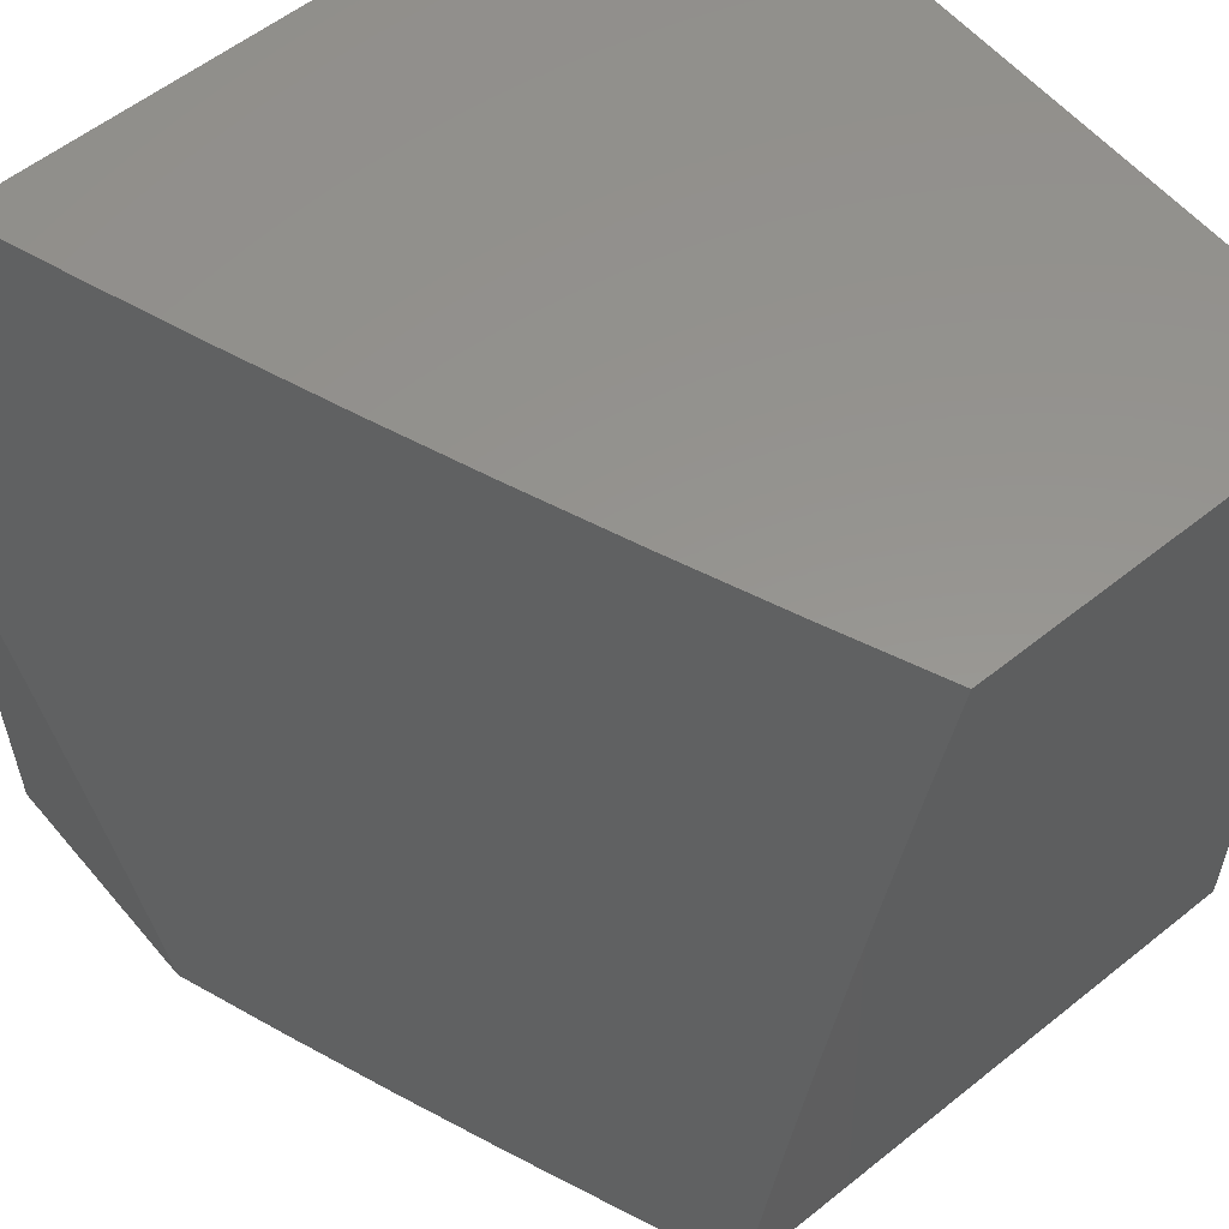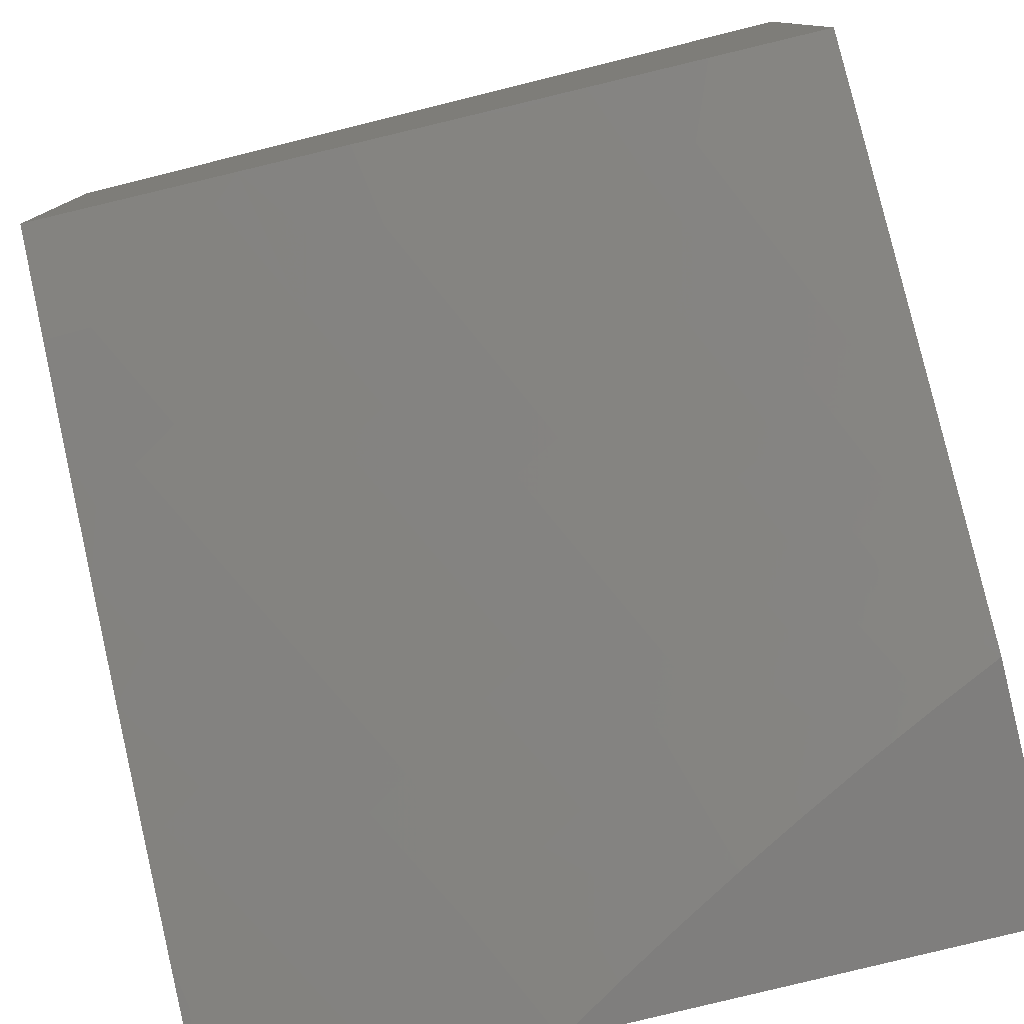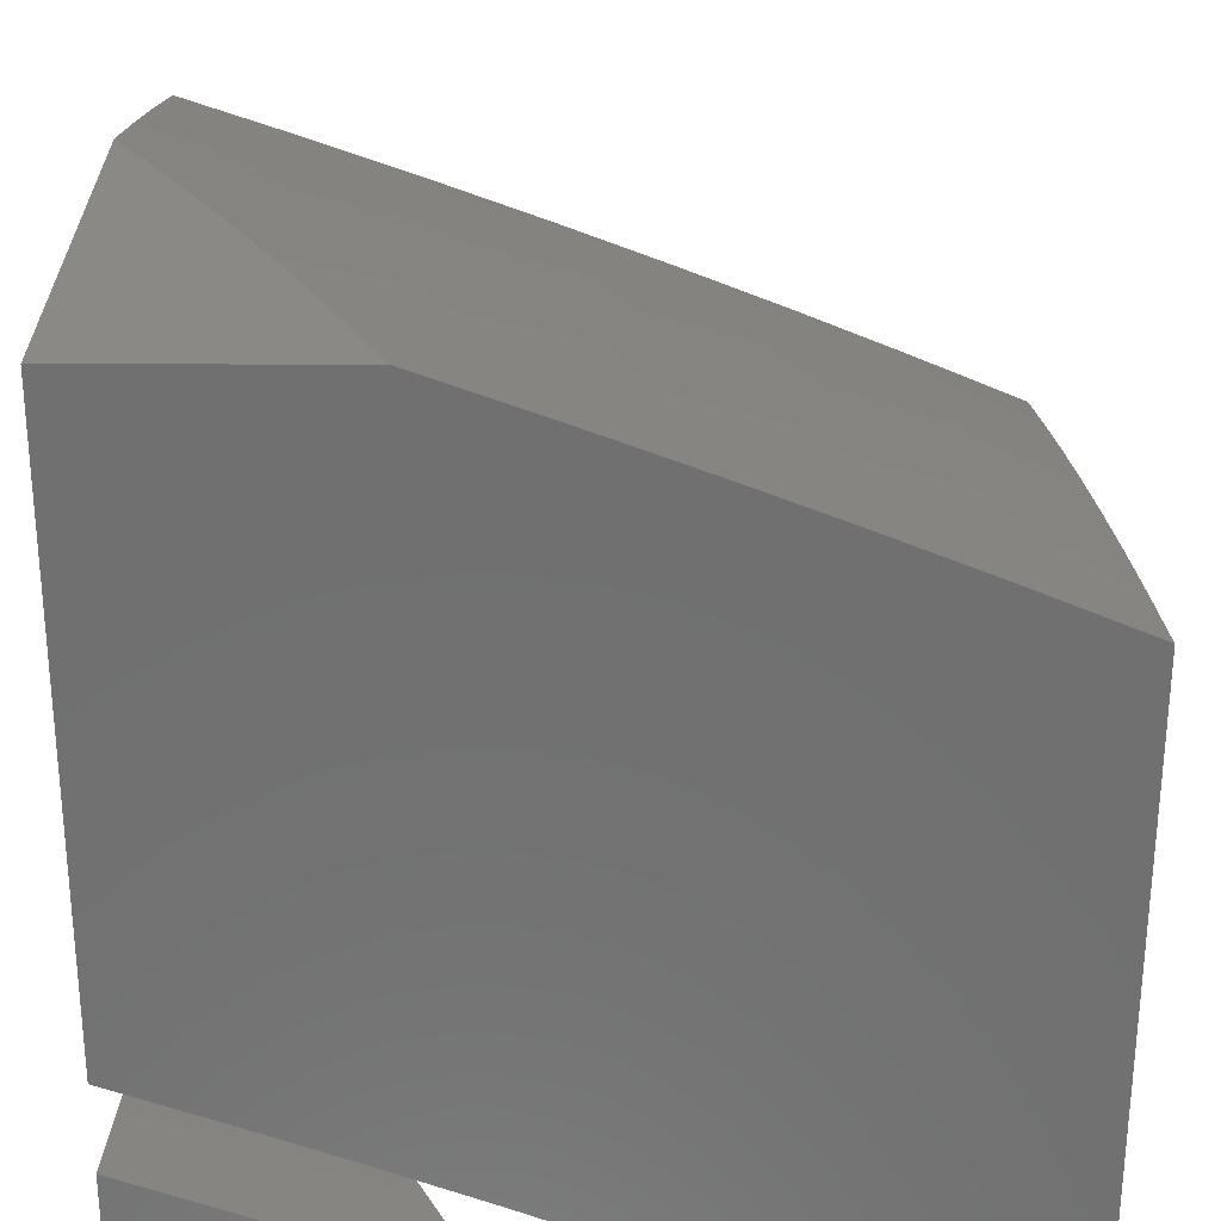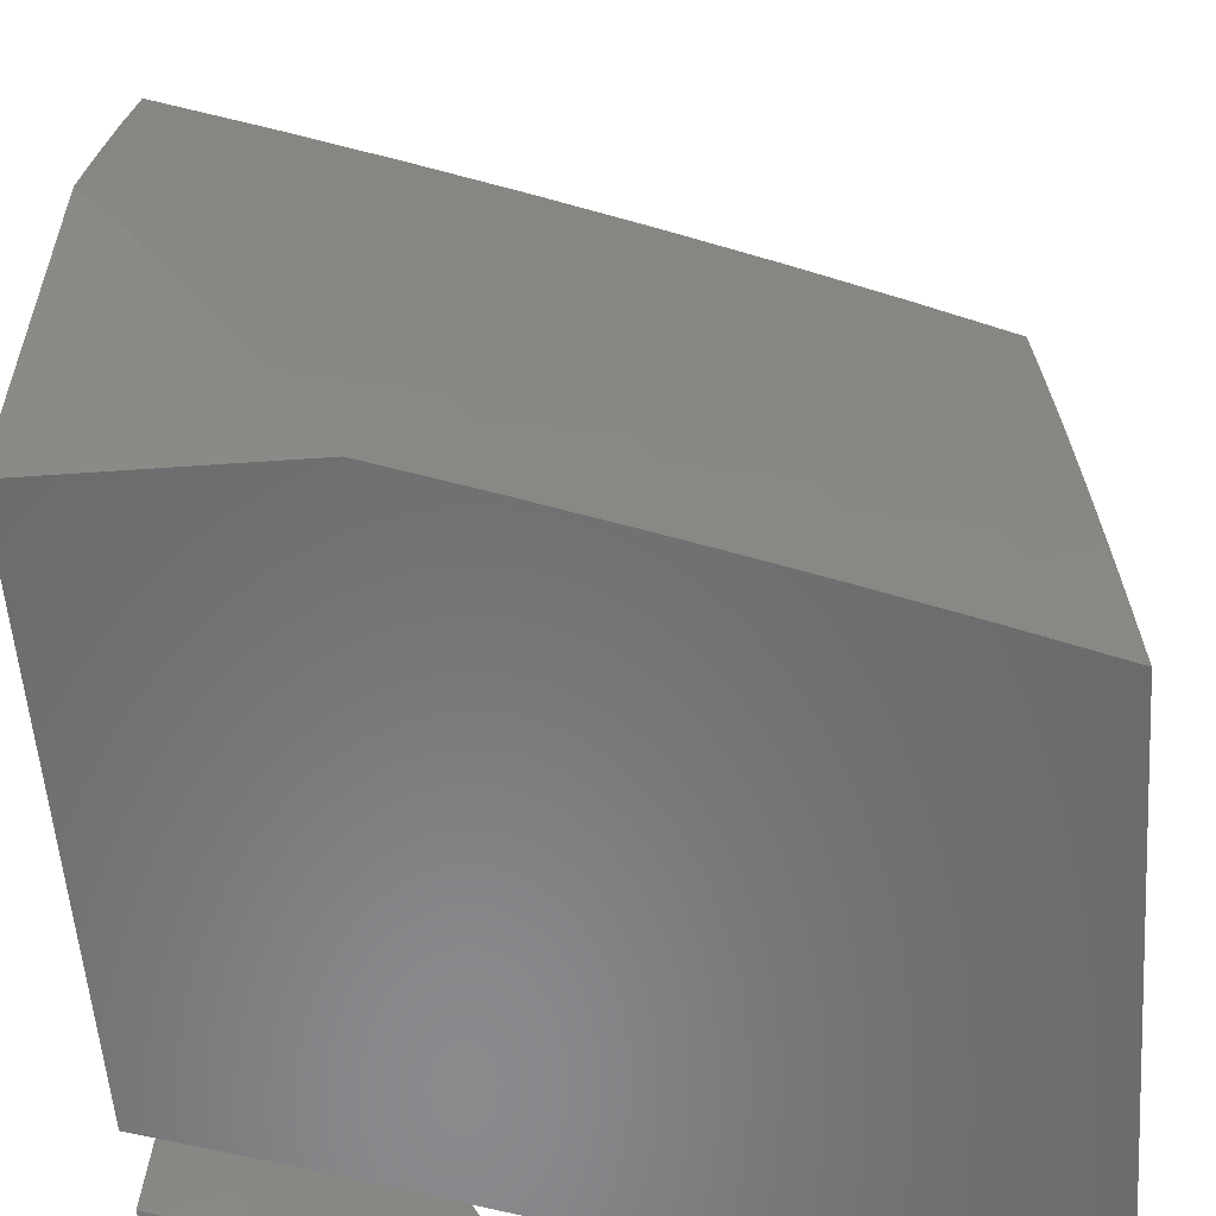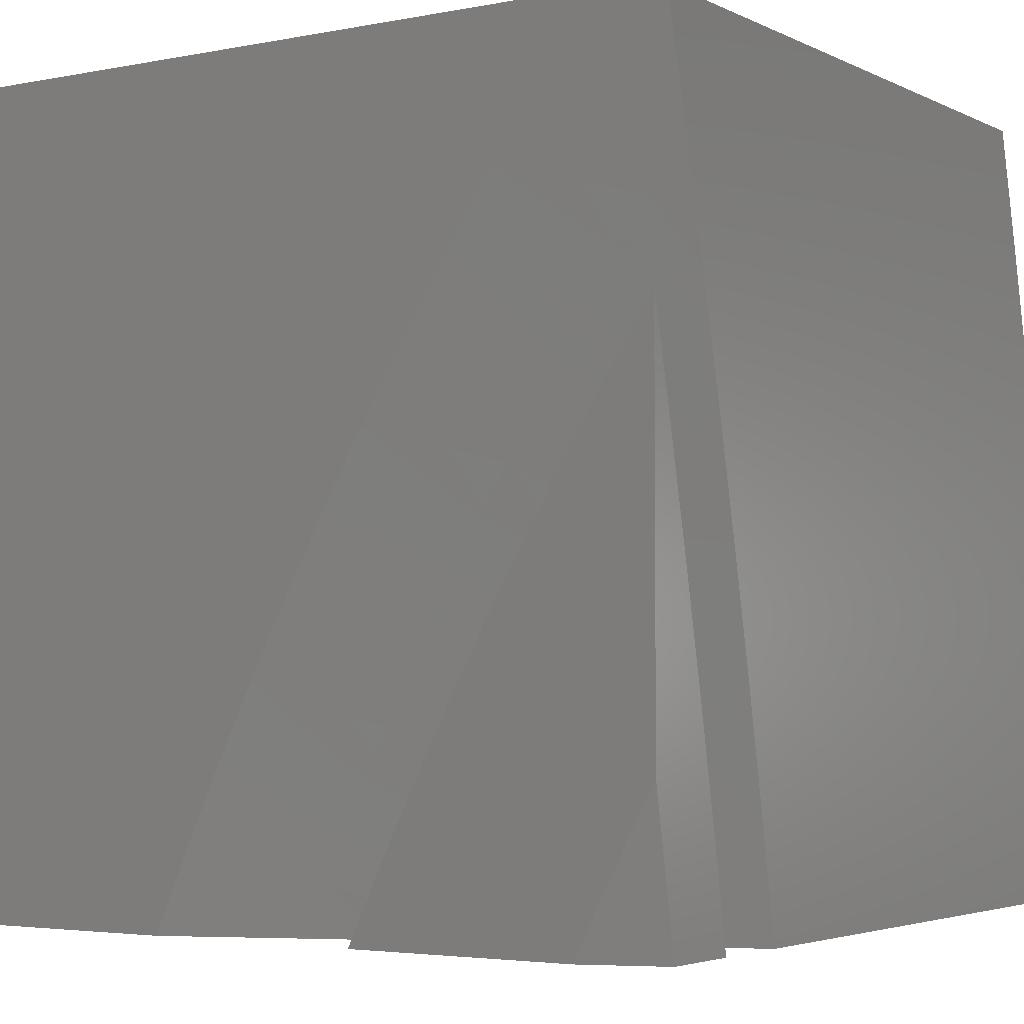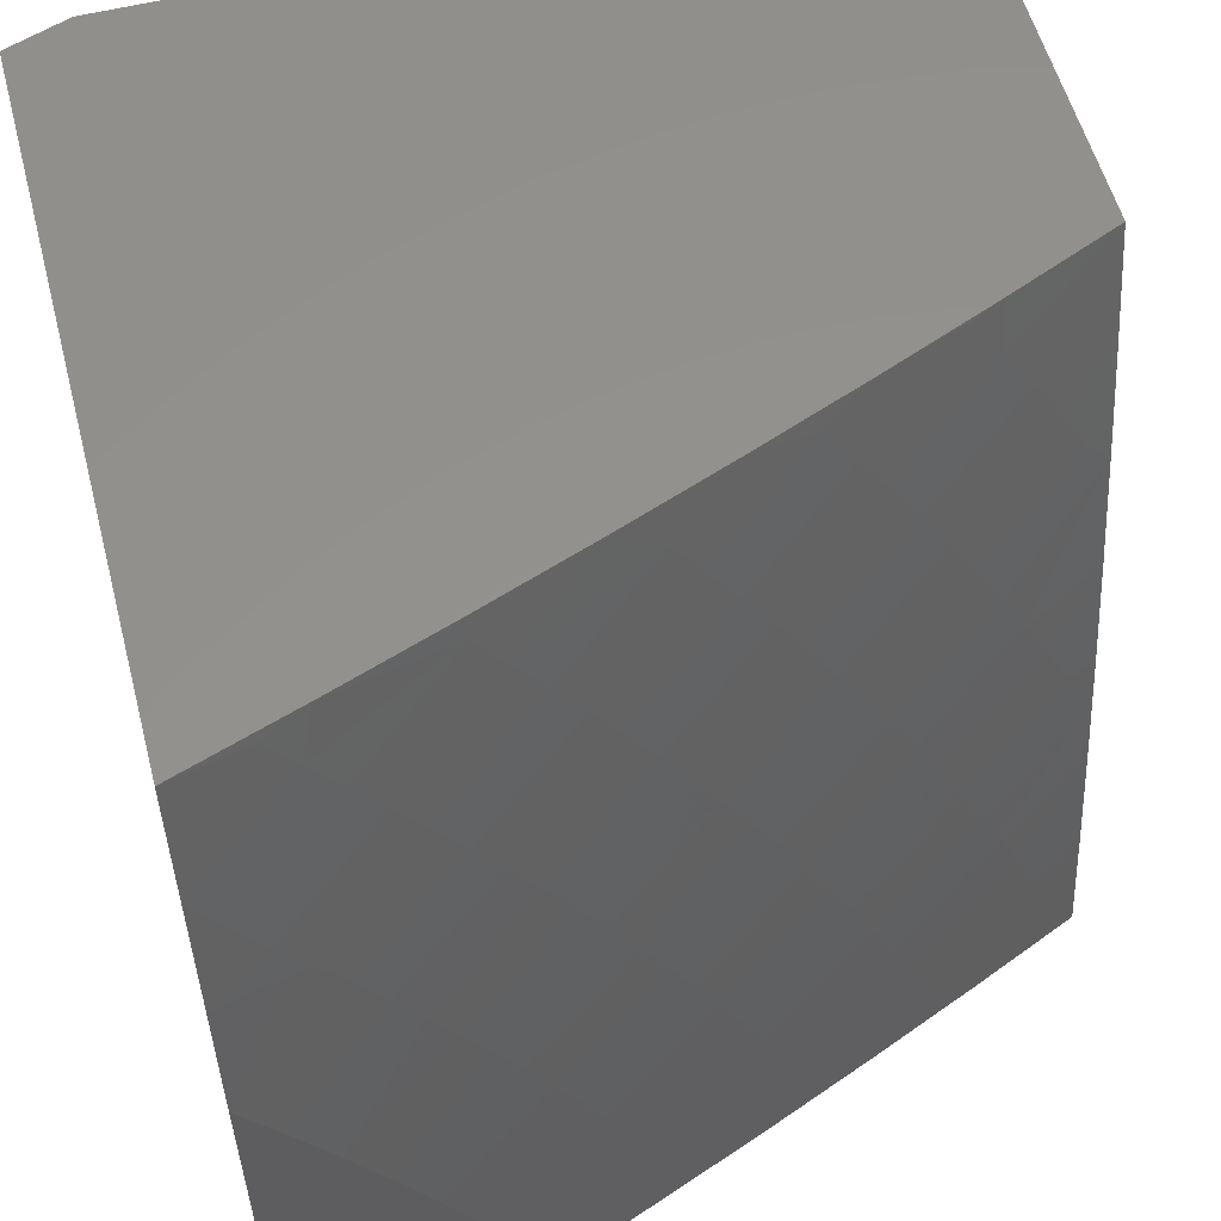
<metadata>
{"format":"stl","ext":"stl","renderer":"f3d","projection":"perspective","resolution":1024,"background":"white","views":[{"elev":57.3,"azim":-129.7,"up":"+Y"},{"elev":-79.0,"azim":-76.1,"up":"+Z"},{"elev":-62.1,"azim":179.9,"up":"+Y"},{"elev":-56.5,"azim":-175.8,"up":"+Y"},{"elev":-3.7,"azim":33.3,"up":"+Y"},{"elev":56.1,"azim":165.3,"up":"+Y"}]}
</metadata>
<code>
# stl→obj: 210 verts, 412 faces
v -4 2.189 -11
v -4.033 2.126 -11
v -4 2.126 -11.01
v -4 2.063 -11.02
v -4.066 2.063 -11
v -4.033 2 -11.02
v -4.065 2 -11.01
v -4.098 2 -11
v -4 2 -11.04
v -4.382 2 -11
v -4.34 2.089 -11
v -4.255 2 -11.05
v -4.251 2.01 -11.05
v -4.128 2 -11.1
v -4.223 2.068 -11.05
v -4.12 2.017 -11.1
v -4.092 2.073 -11.1
v -4 2 -11.14
v -4.064 2.128 -11.1
v -4 2.137 -11.12
v -4.035 2.183 -11.1
v -4.005 2.238 -11.1
v -4.136 2.238 -11.05
v -4.105 2.294 -11.05
v -4.205 2.349 -11
v -4.074 2.349 -11.05
v -4.156 2.434 -11
v -4.041 2.404 -11.05
v -4.106 2.518 -11
v -4.008 2.459 -11.05
v -4 2.547 -11.03
v -4 2.411 -11.06
v -4.297 2.177 -11
v -4.195 2.125 -11.05
v -4.166 2.182 -11.05
v -4.252 2.263 -11
v -4.054 2.601 -11
v -4 2.683 -11
v -4 2.274 -11.09
v -4 3 -11.9
v -4.145 3 -11.85
v -4 3 -11.03
v -4.289 3 -11.8
v -4.026 3 -11.02
v -4.433 3 -11.75
v -4.052 3 -11.01
v -4.078 3 -11
v -4.575 3 -11.69
v -4.718 3 -11.64
v -5 3 -11
v -4.859 3 -11.58
v -5 3 -11.52
v -4.651 2 -11
v -4.608 2.096 -11
v -5 2 -11
v -4.564 2.191 -11
v -4.517 2.285 -11
v -4.469 2.378 -11
v -4.419 2.471 -11
v -4.367 2.562 -11
v -4.313 2.652 -11
v -4.257 2.741 -11
v -4.199 2.828 -11
v -4.139 2.915 -11
v -5 2 -11.73
v -4.864 2 -11.79
v -4.522 2 -11.05
v -4.727 2 -11.84
v -4.392 2 -11.1
v -4.589 2 -11.9
v -4.262 2 -11.15
v -4.451 2 -11.95
v -4.131 2 -11.2
v -4.312 2 -12
v -4 2 -11.25
v -4 2 -12
v -4 2.712 -11.97
v -4 2.431 -11.17
v -4 2.567 -12
v -4 2.288 -11.2
v -4 2.144 -11.22
v -4 2.574 -11.13
v -4 2.856 -11.94
v -4 2.716 -11.1
v -4 2.858 -11.07
v -4.272 2.084 -12
v -4.231 2.166 -12
v -4.188 2.248 -12
v -4.143 2.329 -12
v -4.097 2.409 -12
v -4.049 2.489 -12
v -5 2.858 -11.55
v -5 2.716 -11.59
v -5 2.574 -11.62
v -5 2.431 -11.65
v -5 2.288 -11.68
v -5 2.144 -11.71
v -4.047 2.792 -11.07
v -4.009 2.845 -11.07
v -4.083 2.738 -11.07
v -4.119 2.684 -11.07
v -4.154 2.63 -11.07
v -4.188 2.575 -11.07
v -4.222 2.519 -11.07
v -4.063 2.498 -11.13
v -4.095 2.444 -11.13
v -4.127 2.39 -11.13
v -4.029 2.262 -11.19
v -4.158 2.335 -11.13
v -4.059 2.209 -11.19
v -4.189 2.28 -11.13
v -4.088 2.155 -11.19
v -4.218 2.224 -11.13
v -4.116 2.101 -11.19
v -4.247 2.169 -11.13
v -4.143 2.047 -11.19
v -4.276 2.112 -11.13
v -4.303 2.056 -11.13
v -4.408 2.178 -11.07
v -4.436 2.119 -11.07
v -4.464 2.061 -11.07
v -4.49 2.002 -11.07
v -4.255 2.463 -11.07
v -4.287 2.407 -11.07
v -4.318 2.35 -11.07
v -4.349 2.293 -11.07
v -4.379 2.236 -11.07
v -4.029 2.551 -11.13
v -4.17 2.591 -11.94
v -4.138 2.643 -11.94
v -4.104 2.694 -11.94
v -4.269 2.726 -11.87
v -4.234 2.78 -11.87
v -4.4 2.81 -11.81
v -4.364 2.865 -11.81
v -4.529 2.893 -11.74
v -4.493 2.949 -11.74
v -4.203 2.538 -11.94
v -4.234 2.485 -11.94
v -4.265 2.432 -11.94
v -4.4 2.509 -11.87
v -4.431 2.454 -11.87
v -4.567 2.529 -11.81
v -4.598 2.472 -11.81
v -4.734 2.545 -11.74
v -4.765 2.485 -11.74
v -4.901 2.556 -11.67
v -4.933 2.494 -11.67
v -4.964 2.432 -11.67
v -4.994 2.37 -11.67
v -4.826 2.365 -11.74
v -4.855 2.304 -11.74
v -4.688 2.297 -11.81
v -4.716 2.238 -11.81
v -4.549 2.229 -11.87
v -4.576 2.172 -11.87
v -4.409 2.16 -11.94
v -4.435 2.105 -11.94
v -4.295 2.378 -11.94
v -4.462 2.398 -11.87
v -4.629 2.414 -11.81
v -4.796 2.425 -11.74
v -4.324 2.324 -11.94
v -4.491 2.342 -11.87
v -4.659 2.356 -11.81
v -4.353 2.27 -11.94
v -4.381 2.215 -11.94
v -4.461 2.049 -11.94
v -4.629 2.057 -11.87
v -4.603 2.114 -11.87
v -4.797 2.06 -11.81
v -4.771 2.119 -11.81
v -4.965 2.058 -11.74
v -4.938 2.12 -11.74
v -4.911 2.182 -11.74
v -4.884 2.243 -11.74
v -4.869 2.617 -11.67
v -4.702 2.604 -11.74
v -4.535 2.586 -11.81
v -4.368 2.564 -11.87
v -4.969 2.752 -11.59
v -4.836 2.678 -11.67
v -4.898 2.875 -11.59
v -4.934 2.814 -11.59
v -4.802 2.738 -11.67
v -4.669 2.662 -11.74
v -4.862 2.936 -11.59
v -4.825 2.997 -11.59
v -4.695 2.917 -11.67
v -4.658 2.975 -11.67
v -4.291 2.973 -11.81
v -4.328 2.919 -11.81
v -4.127 2.937 -11.87
v -4.164 2.885 -11.87
v -4.035 2.796 -11.94
v -4.199 2.832 -11.87
v -4.07 2.745 -11.94
v -4.09 2.988 -11.87
v -4.303 2.673 -11.87
v -4.336 2.619 -11.87
v -4.434 2.754 -11.81
v -4.469 2.699 -11.81
v -4.502 2.643 -11.81
v -4.565 2.836 -11.74
v -4.6 2.778 -11.74
v -4.635 2.721 -11.74
v -4.732 2.858 -11.67
v -4.767 2.798 -11.67
v -4.52 2.286 -11.87
v -4.744 2.179 -11.81
f 1 2 3
f 3 2 4
f 4 2 5
f 4 5 6
f 6 5 7
f 7 5 8
f 6 9 4
f 10 11 12
f 12 11 13
f 12 13 14
f 14 13 15
f 14 15 16
f 16 15 17
f 16 17 18
f 18 17 19
f 18 19 20
f 20 19 21
f 20 21 22
f 22 21 23
f 22 23 24
f 24 23 25
f 24 25 26
f 26 25 27
f 26 27 28
f 28 27 29
f 28 29 30
f 30 29 31
f 30 31 32
f 13 11 15
f 15 11 33
f 15 33 34
f 34 33 35
f 34 35 19
f 19 35 21
f 33 36 35
f 35 36 23
f 35 23 21
f 36 25 23
f 29 37 31
f 31 37 38
f 30 32 28
f 28 32 39
f 28 39 26
f 26 39 24
f 24 39 22
f 22 39 20
f 18 14 16
f 17 15 34
f 34 19 17
f 18 9 14
f 14 9 6
f 14 6 12
f 12 6 7
f 12 7 8
f 8 10 12
f 5 36 8
f 8 36 33
f 8 33 11
f 36 5 25
f 25 5 2
f 25 2 27
f 27 2 1
f 27 1 29
f 29 1 37
f 37 1 38
f 11 10 8
f 3 32 1
f 1 32 31
f 1 31 38
f 3 4 32
f 32 4 39
f 39 4 9
f 39 9 20
f 20 9 18
f 40 41 42
f 42 41 43
f 42 43 44
f 44 43 45
f 44 45 46
f 46 45 47
f 47 45 48
f 47 48 49
f 47 49 50
f 50 49 51
f 50 51 52
f 53 54 55
f 55 54 56
f 55 56 57
f 55 57 50
f 50 57 58
f 50 58 59
f 59 60 50
f 50 60 61
f 50 61 62
f 62 63 50
f 50 63 64
f 50 64 47
f 55 65 53
f 53 65 66
f 53 66 67
f 67 66 68
f 67 68 69
f 69 68 70
f 69 70 71
f 71 70 72
f 71 72 73
f 73 72 74
f 73 74 75
f 75 74 76
f 77 78 79
f 79 78 80
f 79 80 81
f 78 77 82
f 82 77 83
f 82 83 84
f 84 83 40
f 84 40 85
f 85 40 42
f 75 76 81
f 81 76 79
f 74 86 76
f 76 86 87
f 76 87 88
f 88 89 76
f 76 89 90
f 76 90 91
f 91 79 76
f 52 92 50
f 50 92 93
f 50 93 55
f 55 93 94
f 55 94 95
f 95 96 55
f 55 96 97
f 55 97 65
f 47 64 46
f 46 64 85
f 46 85 44
f 44 85 42
f 63 98 64
f 64 98 99
f 64 99 85
f 85 99 84
f 84 99 98
f 84 98 100
f 100 98 63
f 100 63 101
f 101 63 62
f 101 62 102
f 102 62 61
f 102 61 103
f 103 61 104
f 103 104 105
f 105 104 106
f 105 106 78
f 78 106 107
f 78 107 108
f 108 107 109
f 108 109 110
f 110 109 111
f 110 111 112
f 112 111 113
f 112 113 114
f 114 113 115
f 114 115 116
f 116 115 117
f 116 117 118
f 118 117 119
f 118 119 120
f 120 119 56
f 120 56 121
f 121 56 54
f 121 54 122
f 122 54 67
f 122 67 69
f 61 60 104
f 104 60 123
f 104 123 107
f 107 123 109
f 60 59 123
f 123 59 124
f 123 124 109
f 109 124 111
f 124 59 125
f 125 59 58
f 125 58 126
f 126 58 57
f 126 57 127
f 127 57 119
f 127 119 117
f 57 56 119
f 54 53 67
f 122 69 121
f 121 69 71
f 121 71 118
f 118 71 73
f 118 73 116
f 116 73 75
f 116 75 114
f 114 75 81
f 114 81 112
f 112 81 110
f 81 80 110
f 110 80 108
f 80 78 108
f 78 82 105
f 105 82 128
f 105 128 103
f 103 128 102
f 82 84 128
f 128 84 101
f 128 101 102
f 101 84 100
f 104 107 106
f 113 111 125
f 125 111 124
f 115 113 126
f 126 113 125
f 127 117 115
f 126 127 115
f 121 118 120
f 91 129 79
f 79 129 130
f 79 130 131
f 131 130 132
f 131 132 133
f 133 132 134
f 133 134 135
f 135 134 136
f 135 136 137
f 137 136 48
f 137 48 45
f 129 91 138
f 138 91 90
f 138 90 139
f 139 90 140
f 139 140 141
f 141 140 142
f 141 142 143
f 143 142 144
f 143 144 145
f 145 144 146
f 145 146 147
f 147 146 148
f 147 148 94
f 94 148 95
f 95 148 149
f 95 149 150
f 150 149 151
f 150 151 152
f 152 151 153
f 152 153 154
f 154 153 155
f 154 155 156
f 156 155 157
f 156 157 158
f 158 157 86
f 158 86 74
f 90 89 140
f 140 89 159
f 140 159 142
f 142 159 160
f 142 160 144
f 144 160 161
f 144 161 146
f 146 161 162
f 146 162 148
f 148 162 149
f 89 88 159
f 159 88 163
f 159 163 160
f 160 163 164
f 160 164 161
f 161 164 165
f 161 165 162
f 162 165 151
f 162 151 149
f 163 88 166
f 166 88 87
f 166 87 167
f 167 87 86
f 167 86 157
f 158 74 168
f 168 74 72
f 168 72 70
f 68 169 70
f 70 169 170
f 70 170 168
f 168 170 158
f 66 171 68
f 68 171 172
f 68 172 169
f 169 172 170
f 65 173 66
f 66 173 174
f 66 174 171
f 171 174 172
f 65 97 173
f 173 97 174
f 174 97 175
f 175 97 96
f 175 96 176
f 176 96 150
f 176 150 152
f 96 95 150
f 94 93 147
f 147 93 177
f 147 177 145
f 145 177 178
f 145 178 143
f 143 178 179
f 143 179 141
f 141 179 180
f 141 180 139
f 139 180 138
f 92 181 93
f 93 181 182
f 93 182 177
f 177 182 178
f 52 183 92
f 92 183 184
f 92 184 181
f 181 184 185
f 181 185 182
f 182 185 186
f 182 186 178
f 178 186 179
f 183 52 187
f 187 52 51
f 187 51 188
f 188 51 49
f 188 49 189
f 189 49 190
f 189 190 136
f 136 190 48
f 49 48 190
f 43 191 45
f 45 191 192
f 45 192 137
f 137 192 135
f 43 41 191
f 191 41 193
f 191 193 194
f 194 193 195
f 194 195 196
f 196 195 197
f 196 197 133
f 133 197 131
f 193 41 198
f 198 41 40
f 198 40 83
f 77 195 83
f 83 195 193
f 83 193 198
f 79 131 77
f 77 131 197
f 77 197 195
f 132 130 199
f 199 130 129
f 199 129 200
f 200 129 138
f 200 138 180
f 134 132 201
f 201 132 199
f 201 199 202
f 202 199 200
f 202 200 203
f 203 200 180
f 203 180 179
f 136 134 204
f 204 134 201
f 204 201 205
f 205 201 202
f 205 202 206
f 206 202 203
f 206 203 186
f 186 203 179
f 196 133 135
f 196 135 192
f 205 207 204
f 204 207 189
f 204 189 136
f 188 189 187
f 187 189 207
f 187 207 183
f 183 207 208
f 183 208 184
f 184 208 185
f 207 205 208
f 208 205 206
f 208 206 185
f 185 206 186
f 163 166 164
f 164 166 209
f 164 209 165
f 165 209 153
f 165 153 151
f 166 167 209
f 209 167 155
f 209 155 153
f 157 155 167
f 158 170 156
f 156 170 210
f 156 210 154
f 154 210 176
f 154 176 152
f 175 176 210
f 175 210 172
f 172 210 170
f 174 175 172
f 191 194 192
f 192 194 196

</code>
